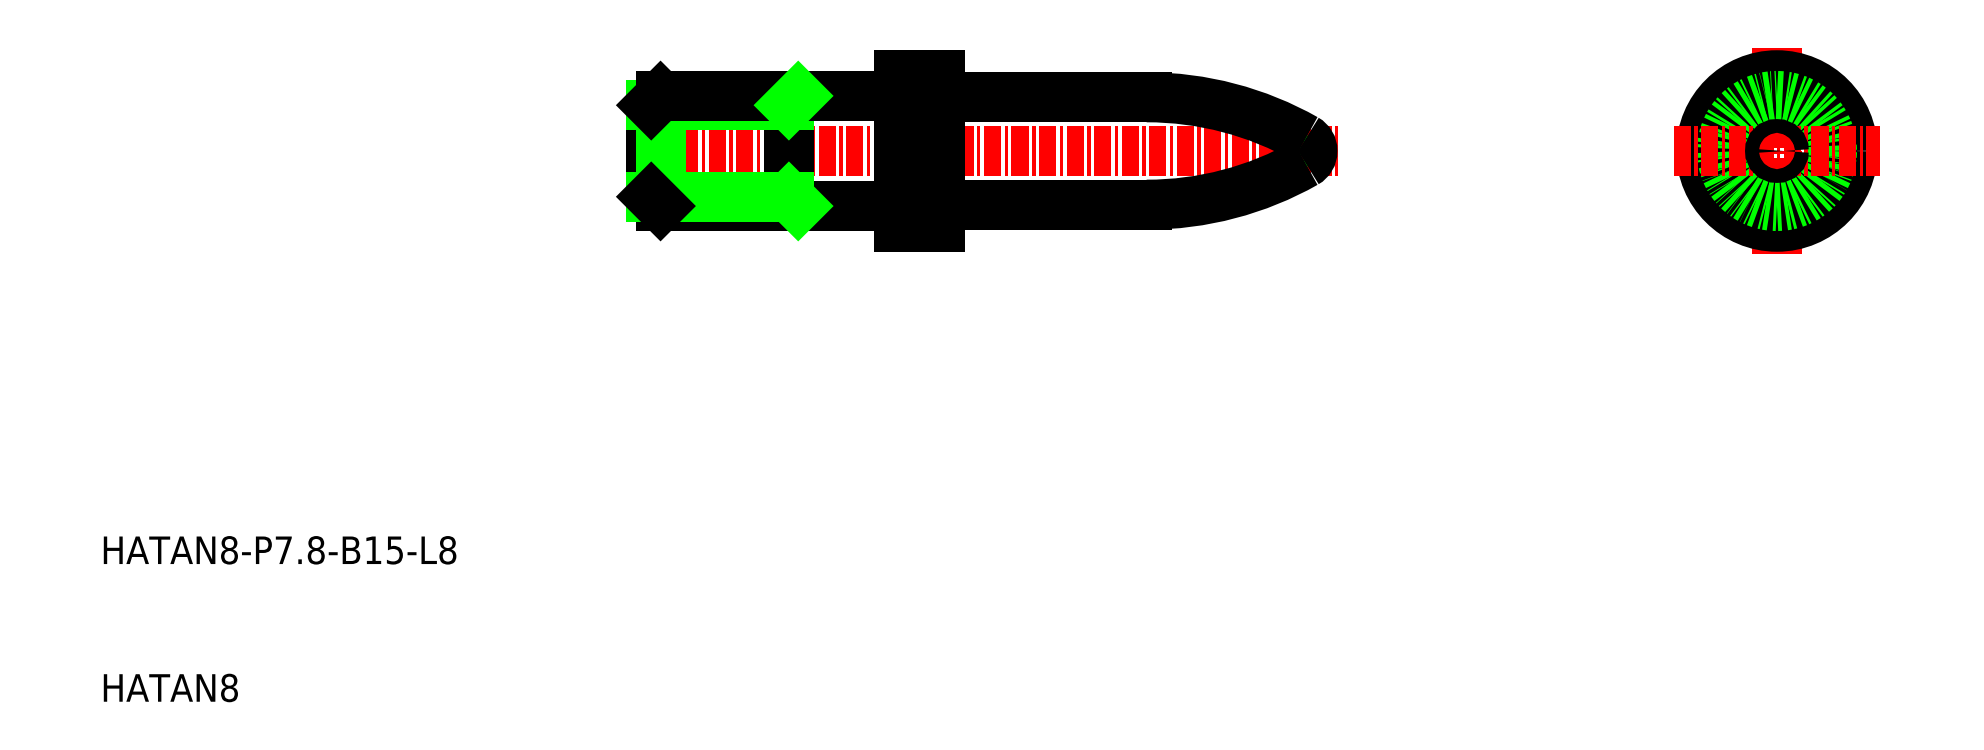
<metadata>
{"format":"dxf","ext":"dxf","renderer":"ezdxf+matplotlib","layout":"modelspace","background":"white","min_lineweight":24,"dpi":150}
</metadata>
<code>
0
SECTION
2
ENTITIES
0
LINE
8
CENTER
10
48.16
20
50
30
0
11
100
21
50
31
0
0
LINE
8
0
10
72
20
53.9
30
0
11
86
21
53.9
31
0
0
LINE
8
0
10
71
20
44.5
30
0
11
71
21
55.5
31
0
0
LINE
8
0
10
68
20
44.5
30
0
11
68
21
55.5
31
0
0
LINE
8
0
10
60
20
46
30
0
11
60
21
54
31
0
0
LINE
8
0
10
50
20
46.68
30
0
11
50
21
53.32
31
0
0
LINE
8
0
10
50.68
20
46
30
0
11
50.68
21
54
31
0
0
LINE
8
0
10
68
20
44.5
30
0
11
71
21
44.5
31
0
0
LINE
8
0
10
68
20
55.5
30
0
11
71
21
55.5
31
0
0
LINE
8
CENTER
10
131.8
20
57.5
30
0
11
131.8
21
42.5
31
0
0
CIRCLE
8
0
10
131.8
20
50
30
0
40
3.9
0
CIRCLE
8
0
10
131.8
20
50
30
0
40
5.5
0
CIRCLE
8
0
10
131.8
20
50
30
0
40
4
0
LINE
8
CENTER
10
124.3
20
50
30
0
11
139.3
21
50
31
0
0
ARC
8
0
10
67.5
20
54.5
30
0
40
0.5
50
270
51
0
0
ARC
8
0
10
67.5
20
45.5
30
0
40
0.5
50
0
51
90
0
LINE
8
0
10
98.02
20
49.5
30
0
11
97.16
21
50
31
0
0
LINE
8
0
10
98.02
20
50.5
30
0
11
97.16
21
50
31
0
0
LINE
8
0
10
50
20
49.5
30
0
11
50.87
21
50
31
0
0
LINE
8
0
10
50
20
50.5
30
0
11
50.87
21
50
31
0
0
CIRCLE
8
0
10
131.8
20
50
30
0
40
0.5
0
LINE
8
0
10
50.68
20
46
30
0
11
67.5
21
46
31
0
0
LINE
8
0
10
60
20
46.68
30
0
11
50
21
46.68
31
0
0
LINE
8
0
10
60
20
53.32
30
0
11
50
21
53.32
31
0
0
LINE
8
0
10
50.68
20
54
30
0
11
67.5
21
54
31
0
0
LINE
8
0
10
50.68
20
54
30
0
11
50
21
53.32
31
0
0
LINE
8
0
10
50.68
20
46
30
0
11
50
21
46.68
31
0
0
LINE
8
0
10
72
20
46.1
30
0
11
86
21
46.1
31
0
0
ARC
8
0
10
72
20
45.1
30
0
40
1
50
90
51
180
0
ARC
8
0
10
72
20
54.9
30
0
40
1
50
180
51
270
0
LINE
8
0
10
60.68
20
54
30
0
11
60
21
53.32
31
0
0
LINE
8
0
10
60.68
20
46
30
0
11
60
21
46.68
31
0
0
TEXT
8
0
10
10
20
10
30
0
40
2
1
HATAN8
0
TEXT
8
0
10
10
20
20
30
0
40
2
1
HATAN8-P7.8-B15-L8
0
ARC
8
0
10
86
20
30.5
30
0
40
23.4
50
60.52
51
90
0
ARC
8
0
10
86
20
69.5
30
0
40
23.4
50
270
51
299.5
0
ARC
8
0
10
97.02
20
50
30
0
40
1
50
299.5
51
60.52
0
ENDSEC
0
EOF

</code>
